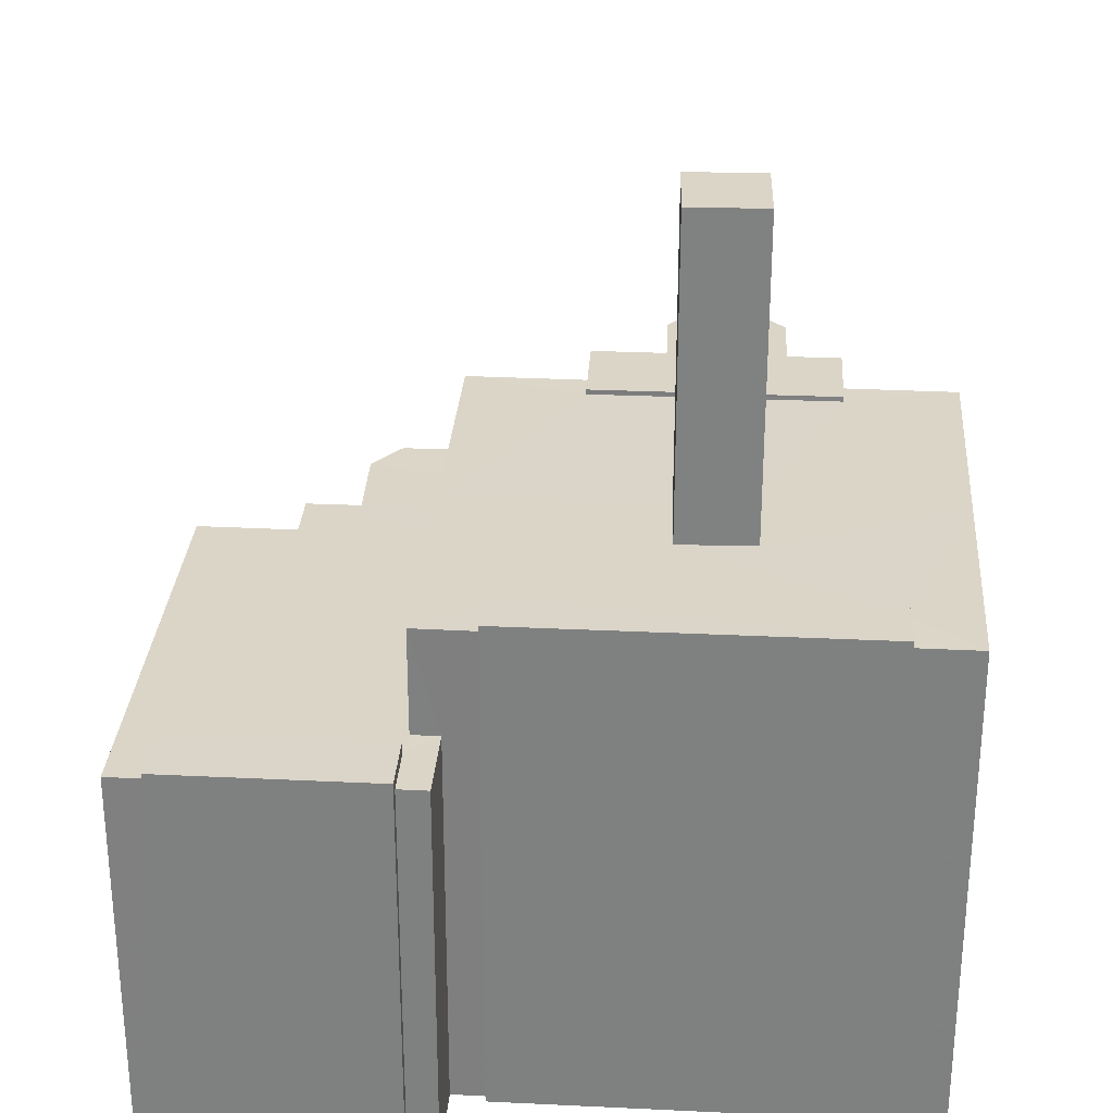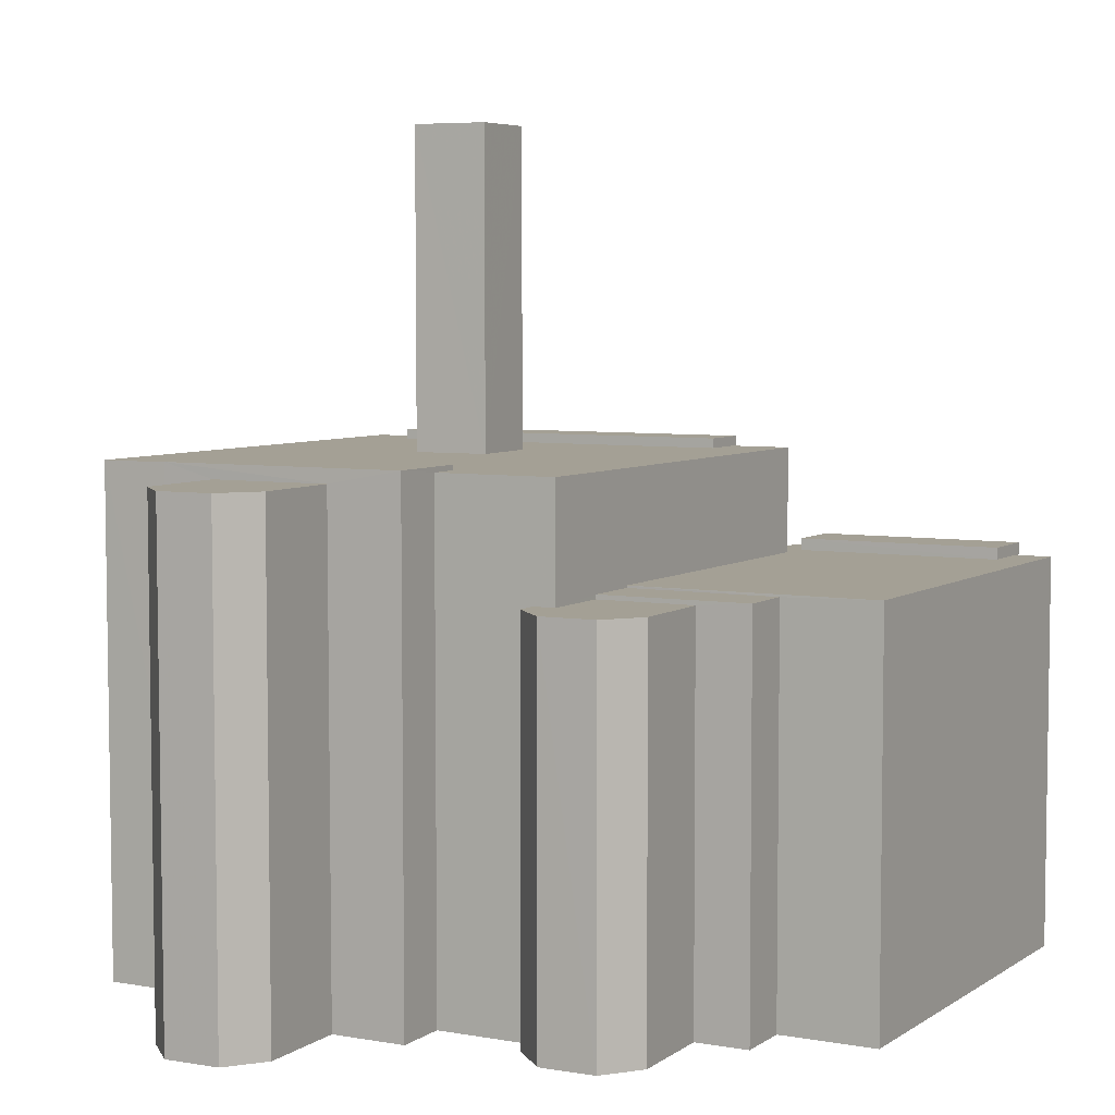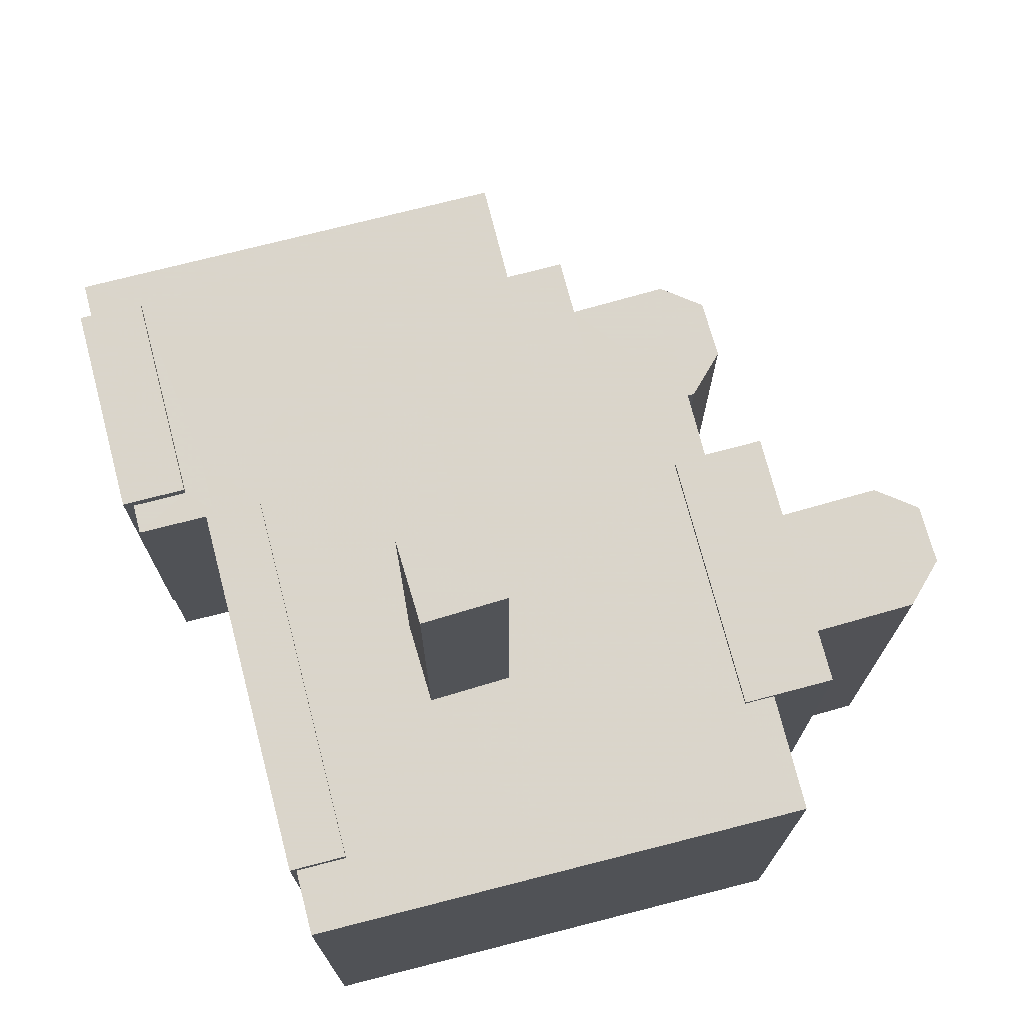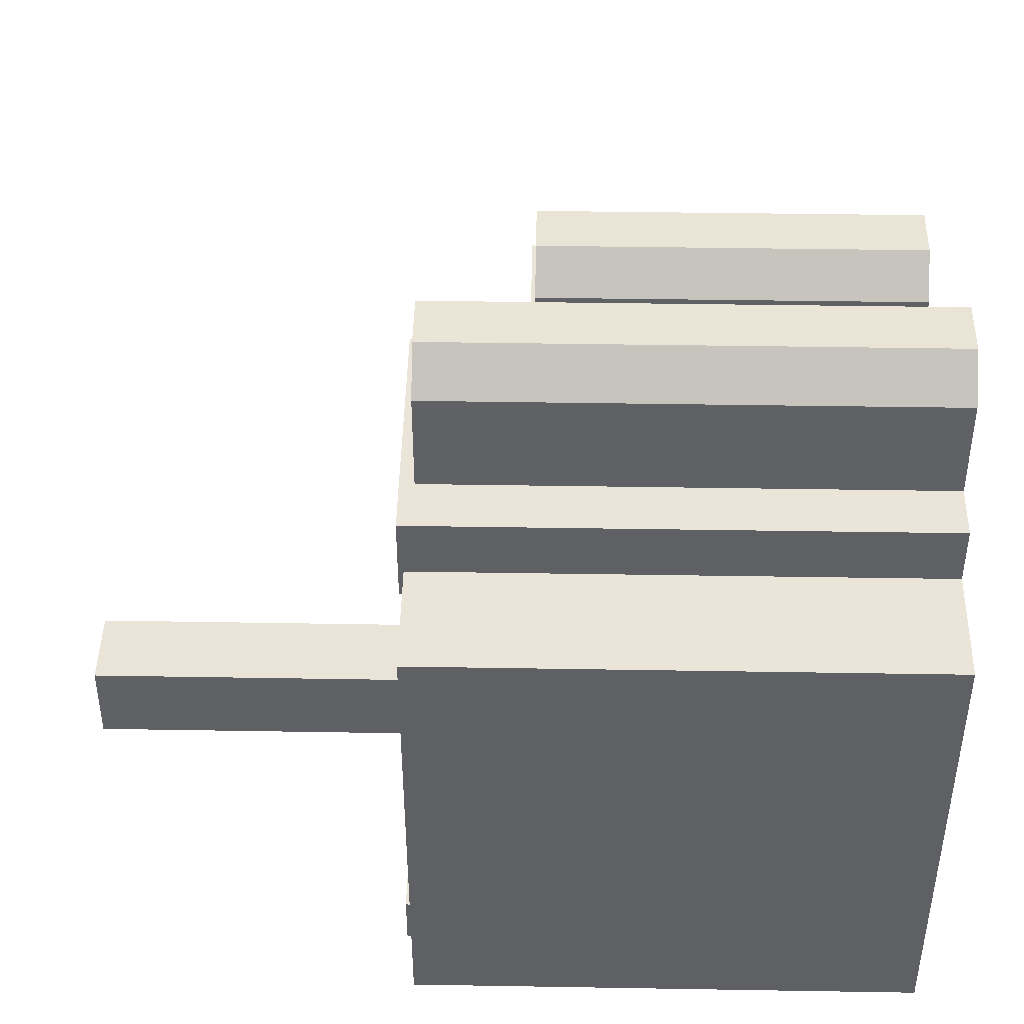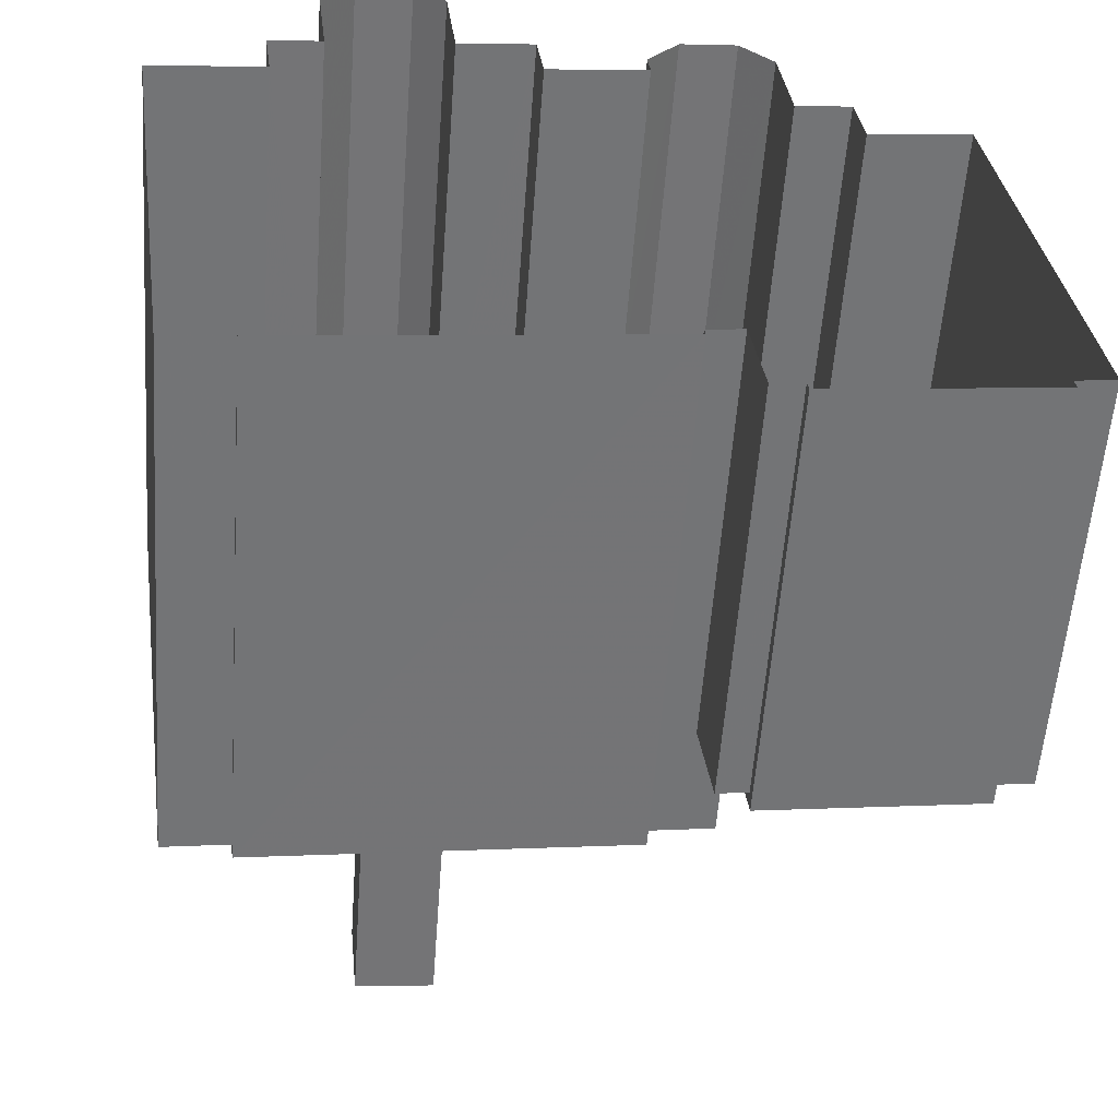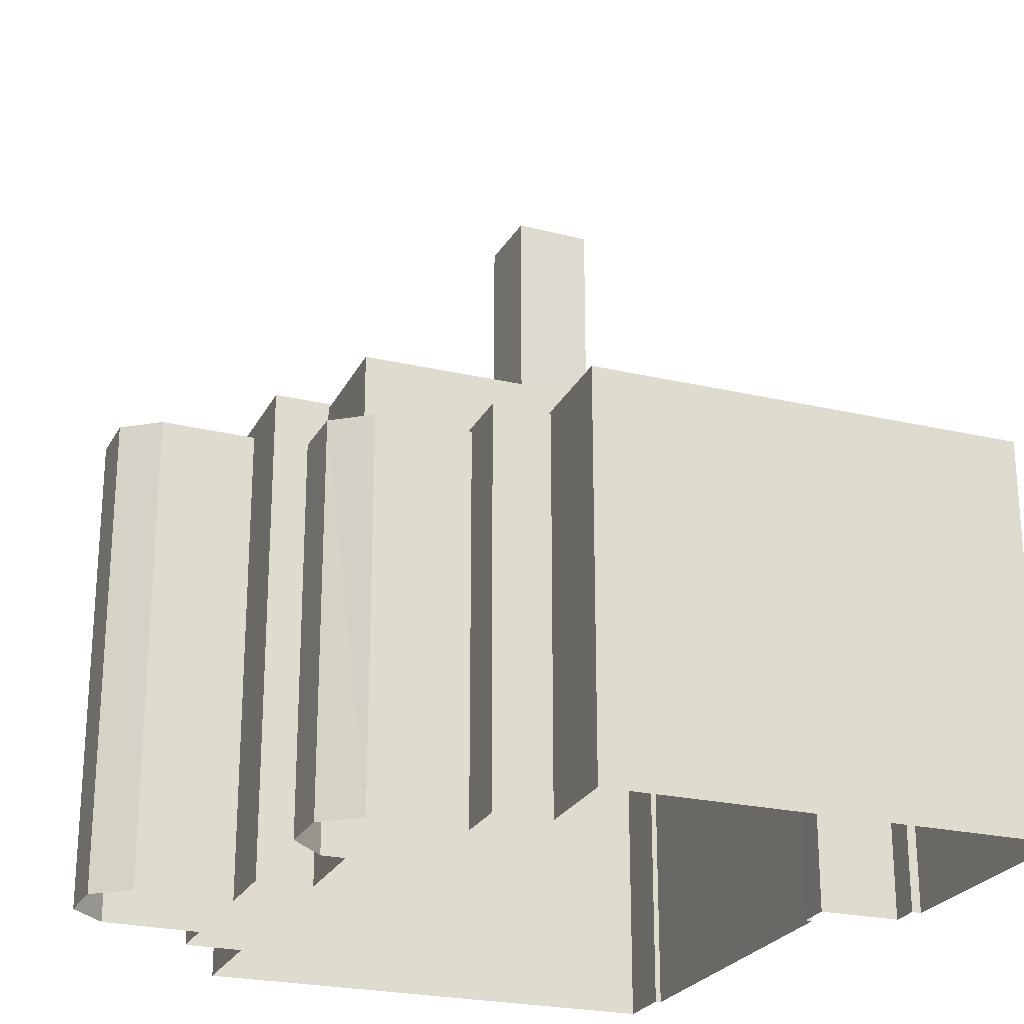
<metadata>
{"format":"obj","ext":"obj","renderer":"f3d","projection":"perspective","resolution":1024,"background":"white","views":[{"elev":29.5,"azim":-3.8,"up":"+Z"},{"elev":5.7,"azim":-159.1,"up":"+Z"},{"elev":74.1,"azim":67.7,"up":"+Z"},{"elev":37.5,"azim":91.3,"up":"+Y"},{"elev":-56.3,"azim":175.9,"up":"+Y"},{"elev":-24.2,"azim":-119.1,"up":"+Z"}]}
</metadata>
<code>
v -9386 -3.722e+04 27.65
v -9388 -3.722e+04 27.65
v -9385 -3.721e+04 27.65
v -9391 -3.72e+04 27.65
v -9389 -3.72e+04 27.65
v -9388 -3.72e+04 27.65
v -9390 -3.72e+04 27.65
v -9403 -3.722e+04 27.66
v -9398 -3.722e+04 27.65
v -9398 -3.722e+04 27.65
v -9388 -3.722e+04 27.65
v -9396 -3.722e+04 27.65
v -9387 -3.721e+04 27.65
v -9388 -3.721e+04 27.65
v -9389 -3.721e+04 27.65
v -9391 -3.721e+04 27.65
v -9399 -3.721e+04 27.66
v -9398 -3.72e+04 27.66
v -9396 -3.72e+04 27.66
v -9397 -3.722e+04 27.65
v -9397 -3.722e+04 27.65
v -9403 -3.722e+04 27.66
v -9404 -3.722e+04 27.66
v -9403 -3.721e+04 27.66
v -9396 -3.722e+04 27.65
v -9399 -3.721e+04 27.66
v -9393 -3.721e+04 27.65
v -9393 -3.721e+04 27.65
v -9396 -3.721e+04 27.65
v -9396 -3.721e+04 27.65
v -9400 -3.721e+04 27.66
v -9400 -3.721e+04 27.66
v -9392 -3.721e+04 47.07
v -9390 -3.721e+04 47.07
v -9390 -3.721e+04 47.07
v -9392 -3.721e+04 47.07
v -9388 -3.721e+04 39.51
v -9385 -3.721e+04 39.51
v -9388 -3.721e+04 39.51
v -9386 -3.721e+04 39.51
v -9396 -3.721e+04 39.52
v -9397 -3.721e+04 39.52
v -9393 -3.721e+04 39.52
v -9393 -3.721e+04 39.52
v -9392 -3.721e+04 39.51
v -9390 -3.721e+04 39.51
v -9388 -3.722e+04 39.51
v -9386 -3.722e+04 39.51
v -9388 -3.722e+04 39.51
v -9396 -3.722e+04 39.52
v -9398 -3.722e+04 39.52
v -9396 -3.722e+04 39.52
v -9390 -3.721e+04 39.51
v -9392 -3.721e+04 39.51
v -9389 -3.72e+04 39.3
v -9390 -3.72e+04 39.3
v -9391 -3.72e+04 39.3
v -9391 -3.721e+04 39.3
v -9388 -3.72e+04 39.3
v -9389 -3.721e+04 39.3
v -9393 -3.721e+04 39.64
v -9387 -3.721e+04 39.63
v -9393 -3.721e+04 39.64
v -9388 -3.721e+04 39.63
v -9388 -3.722e+04 39.74
v -9388 -3.722e+04 39.74
v -9396 -3.722e+04 39.75
v -9396 -3.722e+04 39.75
v -9399 -3.721e+04 36.84
v -9399 -3.721e+04 36.84
v -9396 -3.721e+04 36.84
v -9398 -3.72e+04 36.84
v -9396 -3.721e+04 36.84
v -9396 -3.72e+04 36.84
v -9396 -3.721e+04 36.84
v -9396 -3.721e+04 36.84
v -9397 -3.721e+04 36.95
v -9396 -3.721e+04 36.95
v -9400 -3.721e+04 36.95
v -9400 -3.721e+04 36.95
v -9397 -3.722e+04 37
v -9398 -3.722e+04 37
v -9398 -3.722e+04 37
v -9403 -3.722e+04 37.01
v -9404 -3.722e+04 37.01
v -9403 -3.722e+04 37.01
v -9397 -3.722e+04 37
v -9398 -3.722e+04 37
v -9403 -3.721e+04 37.01
v -9397 -3.721e+04 37
v -9403 -3.722e+04 37.29
v -9398 -3.722e+04 37.28
v -9403 -3.722e+04 37.29
v -9398 -3.722e+04 37.28
f 1 2 3
f 4 5 6
f 4 7 5
f 8 9 10
f 2 11 12
f 13 14 15
f 6 15 16
f 3 2 14
f 17 18 19
f 9 20 21
f 8 22 9
f 23 24 22
f 25 2 12
f 20 26 25
f 27 16 28
f 4 6 16
f 29 19 30
f 31 26 32
f 26 17 29
f 24 32 22
f 26 29 28
f 16 15 14
f 14 2 28
f 29 17 19
f 22 20 9
f 28 2 25
f 26 28 25
f 20 32 26
f 16 14 28
f 22 32 20
f 33 34 35
f 36 33 35
f 37 38 39
f 38 37 40
f 41 42 43
f 44 41 43
f 42 45 43
f 46 40 37
f 43 45 46
f 43 46 37
f 40 47 48
f 48 47 49
f 50 51 52
f 50 42 51
f 46 53 40
f 54 50 47
f 45 42 54
f 53 54 47
f 40 53 47
f 42 50 54
f 55 56 57
f 57 58 59
f 55 57 59
f 58 60 59
f 61 62 63
f 61 64 62
f 65 66 67
f 68 65 67
f 69 70 71
f 72 69 71
f 70 73 71
f 72 71 74
f 74 71 75
f 75 71 76
f 77 78 79
f 80 77 79
f 81 82 83
f 84 85 86
f 87 82 81
f 88 84 82
f 84 89 85
f 90 89 88
f 88 82 87
f 89 84 88
f 91 92 93
f 91 94 92
f 46 35 34
f 53 46 34
f 54 34 33
f 54 53 34
f 45 33 36
f 45 54 33
f 45 36 35
f 46 45 35
f 2 1 48
f 49 2 48
f 51 87 52
f 52 87 25
f 51 88 87
f 25 87 20
f 14 38 3
f 14 39 38
f 71 41 76
f 29 76 28
f 28 76 44
f 76 41 44
f 3 40 1
f 1 40 48
f 38 40 3
f 88 51 42
f 73 78 71
f 88 42 90
f 78 77 90
f 41 71 78
f 90 42 41
f 90 41 78
f 59 6 5
f 55 59 5
f 60 6 59
f 60 15 6
f 58 57 4
f 16 58 4
f 56 7 4
f 57 56 4
f 55 5 7
f 56 55 7
f 13 15 60
f 60 62 13
f 62 58 63
f 27 58 16
f 63 58 27
f 62 60 58
f 43 61 44
f 28 44 27
f 27 44 63
f 44 61 63
f 64 39 62
f 62 39 13
f 64 37 39
f 13 39 14
f 43 37 64
f 61 43 64
f 67 52 68
f 68 52 12
f 67 50 52
f 12 52 25
f 47 66 49
f 2 49 11
f 11 49 65
f 49 66 65
f 65 12 11
f 65 68 12
f 50 67 66
f 47 50 66
f 75 30 19
f 74 75 19
f 76 30 75
f 76 29 30
f 70 17 26
f 70 69 17
f 72 18 17
f 69 72 17
f 74 19 18
f 72 74 18
f 78 70 79
f 79 70 31
f 78 73 70
f 31 70 26
f 80 79 31
f 32 80 31
f 90 80 89
f 89 80 24
f 90 77 80
f 24 80 32
f 9 21 81
f 83 9 81
f 86 85 23
f 22 86 23
f 85 24 23
f 85 89 24
f 20 87 81
f 21 20 81
f 93 86 91
f 91 86 8
f 93 84 86
f 8 86 22
f 82 92 83
f 9 83 10
f 10 83 94
f 83 92 94
f 94 8 10
f 94 91 8
f 84 93 92
f 82 84 92

</code>
